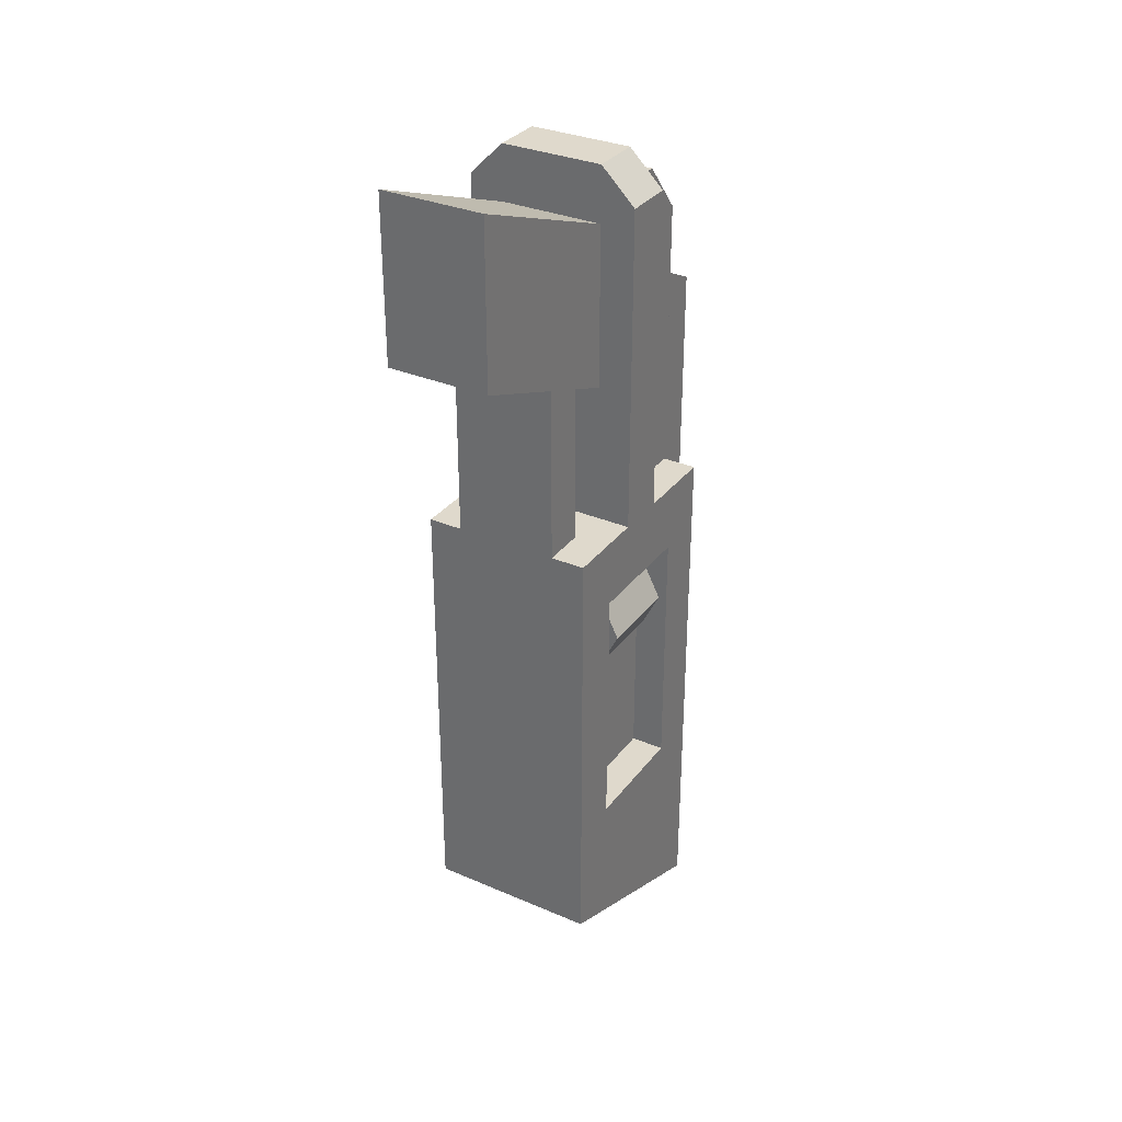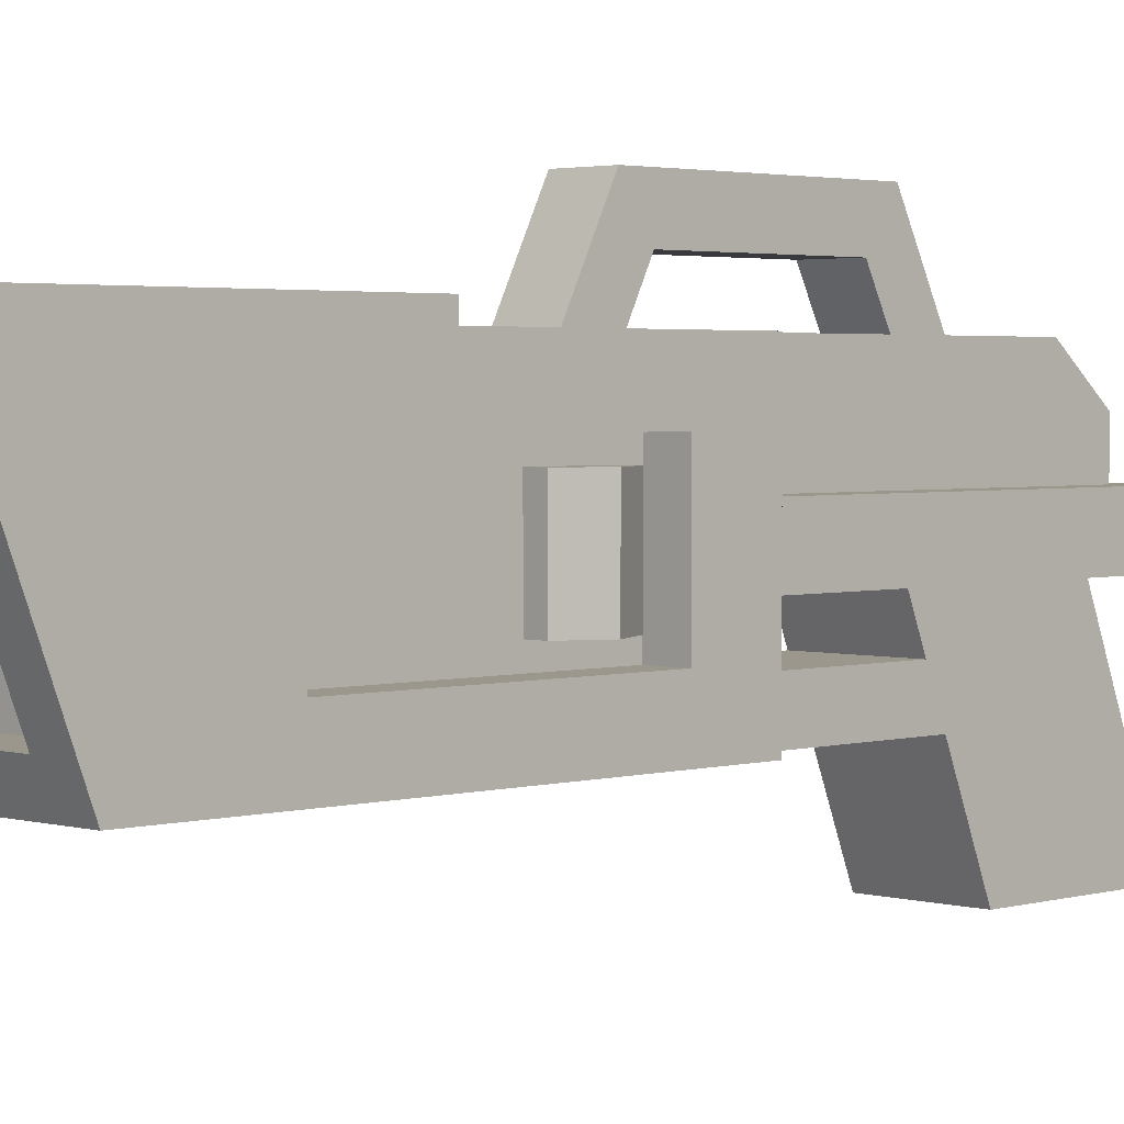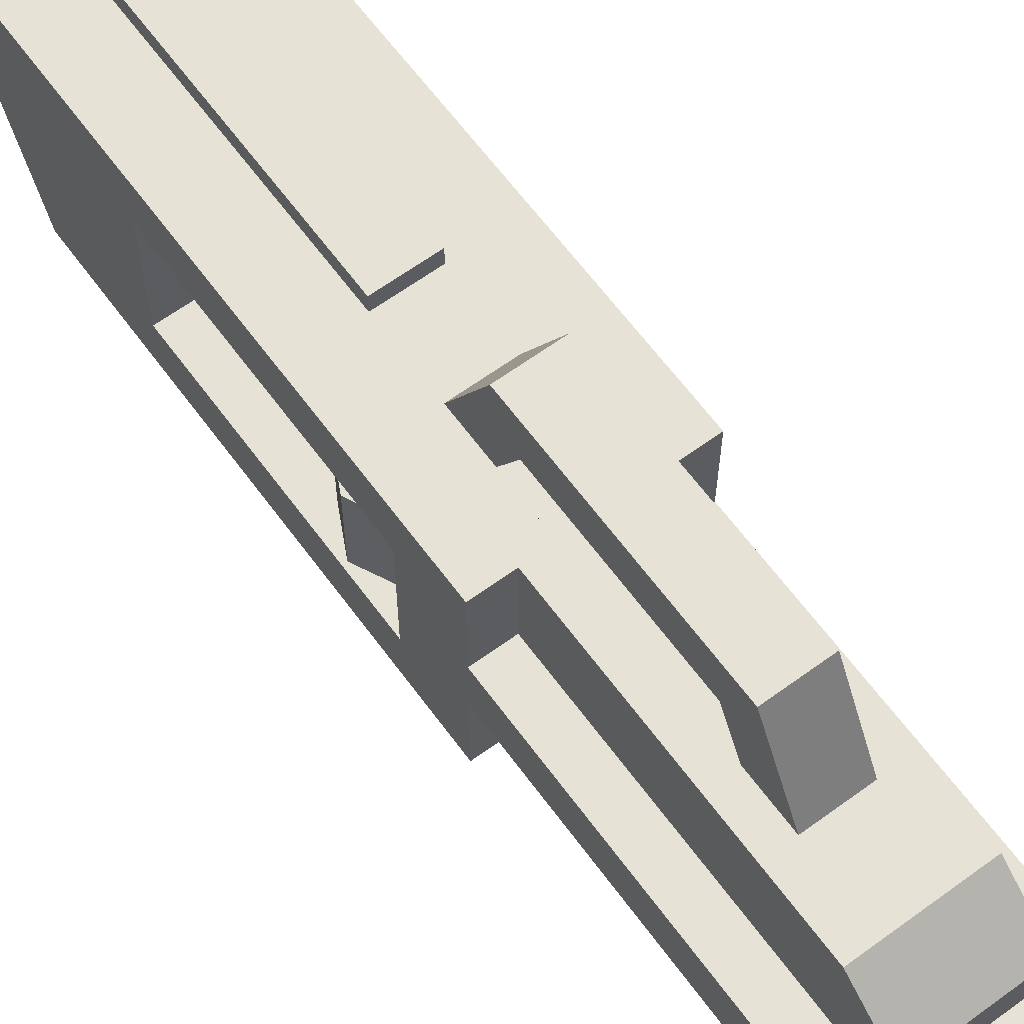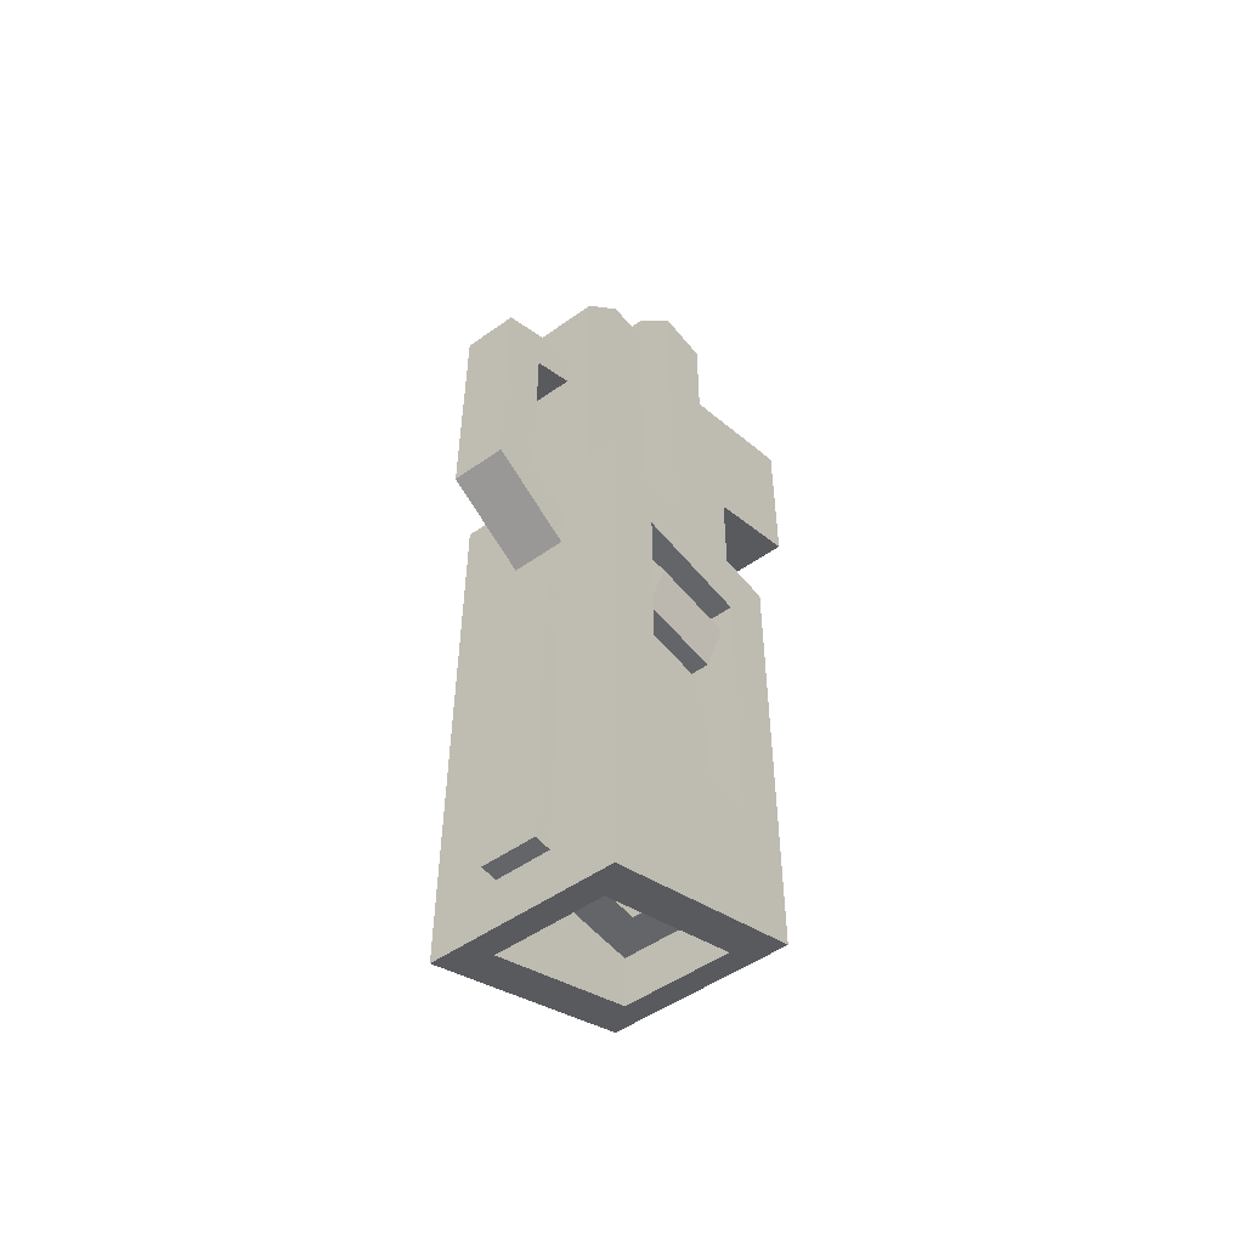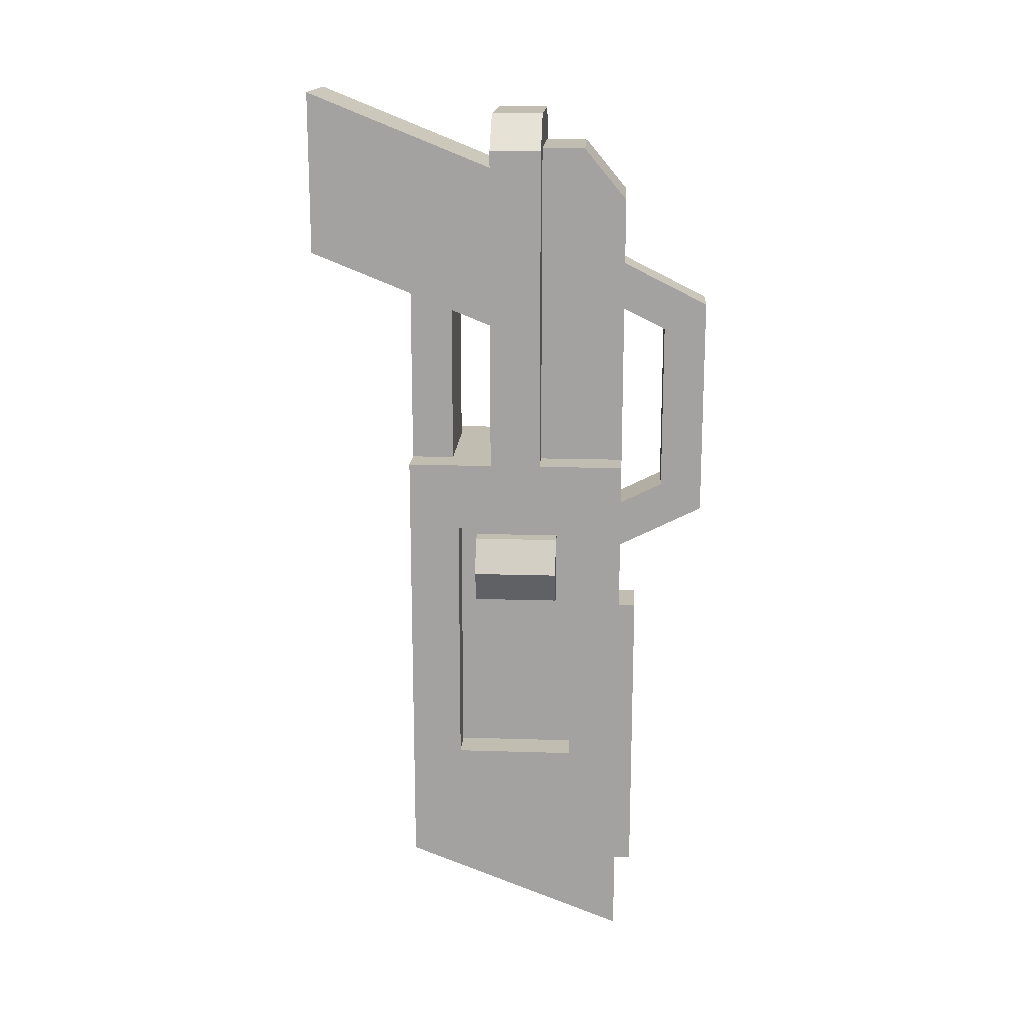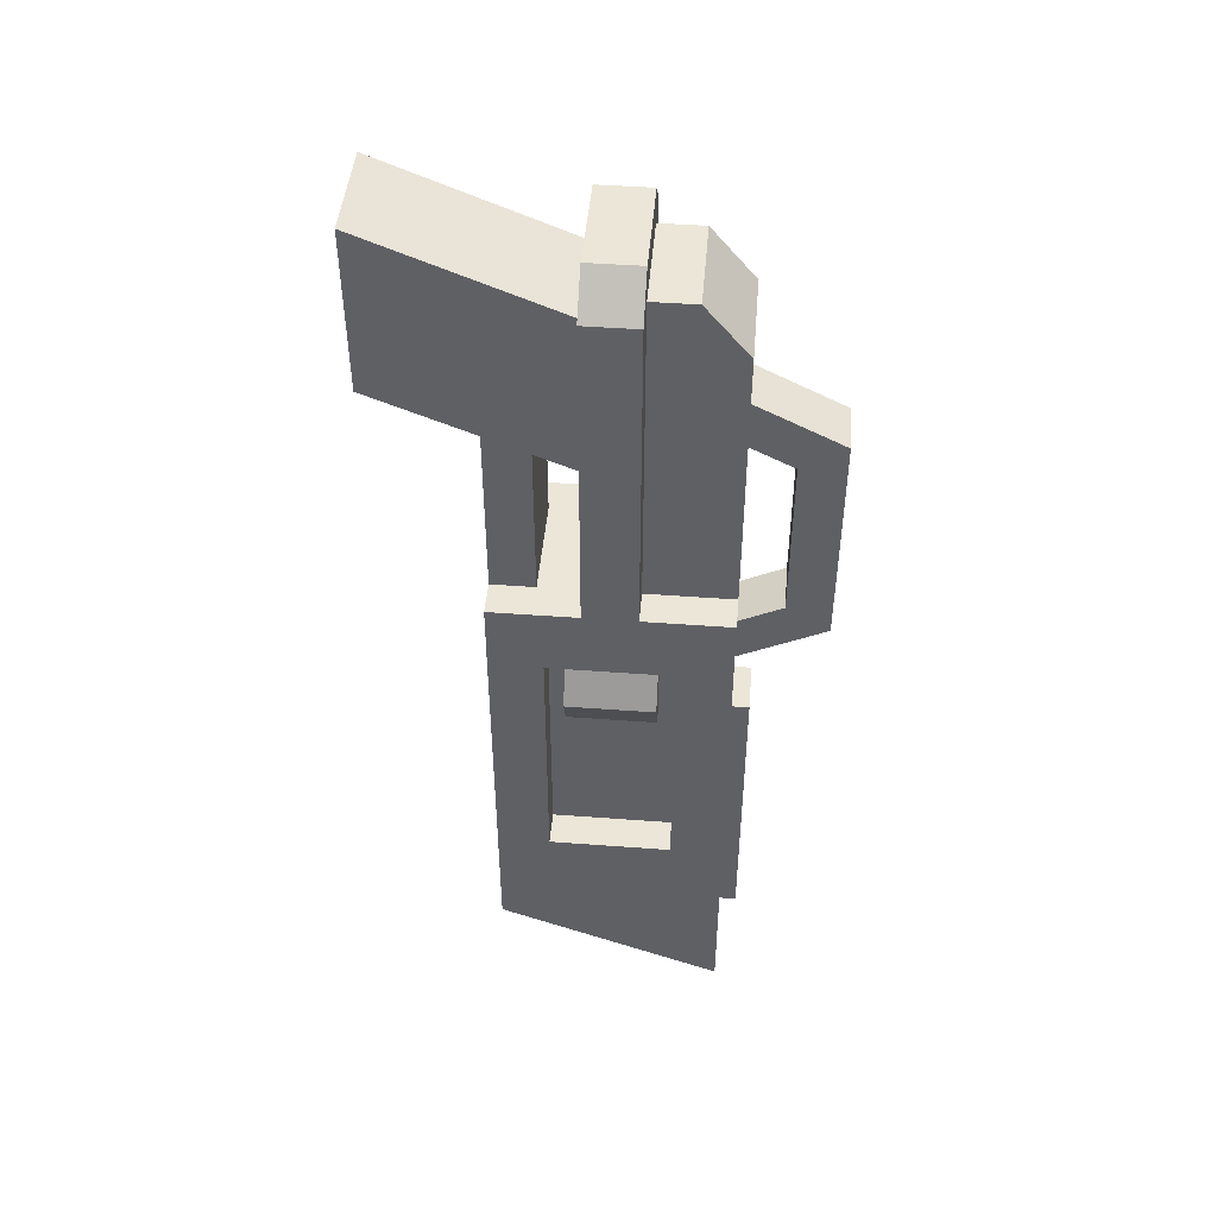
<metadata>
{"format":"obj","ext":"obj","renderer":"f3d","projection":"perspective","resolution":1024,"background":"white","views":[{"elev":32.3,"azim":30.9,"up":"+Z"},{"elev":2.6,"azim":-134.9,"up":"+Y"},{"elev":63.9,"azim":-36.3,"up":"+Y"},{"elev":-51.4,"azim":-142.5,"up":"+Z"},{"elev":16.7,"azim":93.6,"up":"+Z"},{"elev":46.3,"azim":94.9,"up":"+Z"}]}
</metadata>
<code>
g blasterH
v -0.05 0.07 -0.2658
v -0.05 0.07 -0.2058
v -0.05 -0.06 -0.2158
v -0.05 -0.06 -0.1558
v 0.03 -0.06 0.1468
v 0.03 -0.06 0.04418
v -0.03 -0.06 0.1468
v -0.03 -0.06 0.04418
v -0.015 0.07 -0.2058
v -0.015 0.07 -0.237
v 0.015 0.07 -0.237
v 0.05 0.07 -0.2658
v 0.05 0.07 -0.2058
v 0.015 0.07 -0.2058
v 0.04 -0.02 -0.04582
v 0.05 -0.02 -0.02582
v 0.04 0.03 -0.04582
v 0.05 0.03 -0.02582
v 0.04 -0.02 -0.00582
v 0.04 0.03 -0.00582
v -0.04 0.03 -0.04582
v -0.05 0.03 -0.02582
v -0.04 -0.02 -0.04582
v -0.05 -0.02 -0.02582
v -0.04 0.03 -0.00582
v -0.04 -0.02 -0.00582
v 0.015 0.07 -0.05697
v -0.015 0.07 -0.05697
v 0.015 0.08 -0.05697
v -0.015 0.08 -0.05697
v 0.015 0.08 -0.237
v -0.015 0.08 -0.237
v 0.015 0.12 0.00918
v 0.015 0.12 0.1392
v -0.015 0.12 0.00918
v -0.015 0.12 0.1392
v -0.015 0.07 -0.01582
v 0.015 0.07 -0.01582
v 0.015 0.095 0.1237
v 0.015 0.095 0.02463
v -0.015 0.095 0.1237
v -0.015 0.095 0.02463
v -0.03 0.02 0.04418
v -0.03 0.02 0.2342
v -0.05 0.02 0.04418
v -0.03 0.02 0.2542
v -0.05 0.02 0.2342
v 0.03 0.02 0.2542
v 0.03 0.02 0.2342
v 0.03 0.02 0.04418
v 0.05 0.02 0.2342
v 0.05 0.02 0.04418
v 0.03 -0.035 0.1368
v -0.03 -0.035 0.1368
v 0.03 -0.035 0.04418
v -0.03 -0.035 0.04418
v 0.015 0.07 0.01213
v -0.015 0.07 0.01213
v -0.015 0.07 0.1362
v 0.015 0.07 0.1362
v 0.015 0.07 0.1642
v -0.015 0.07 0.1642
v 0.05 -0.06 -0.1558
v 0.05 -0.06 -0.2158
v 0.03 0.05133 -0.2586
v 0.03 -0.04133 -0.223
v -0.03 0.05133 -0.2586
v -0.03 -0.04133 -0.223
v -0.03 0.07 0.04418
v -0.03 0.07 0.2042
v -0.03 0.045 0.2342
v 0.03 0.07 0.2042
v 0.03 0.045 0.2342
v 0.05 -0.01 0.2342
v 0.05 -0.01 0.04418
v 0.05 -0.06 0.04418
v 0.05 0.07 0.04418
v 0.05 0.04 0.00418
v 0.05 -0.03 0.00418
v 0.05 -0.03 -0.1458
v 0.05 0.04 -0.1458
v 0.03 0.03 -0.04582
v 0.03 0.03 -0.00582
v 0.03 -0.02 -0.00582
v 0.03 -0.02 -0.04582
v -0.03 0.03 -0.04582
v -0.03 0.03 -0.00582
v -0.03 -0.02 -0.00582
v -0.03 -0.02 -0.04582
v 0.03 0.07 0.04418
v -0.05 0.07 0.04418
v -0.05 -0.01 0.2342
v -0.03 -0.01 0.2542
v 0.03 -0.01 0.2542
v 0.03 -0.01 0.1268
v -0.05 -0.01 0.04418
v 0.03 -0.01 0.2218
v -0.03 -0.01 0.1268
v -0.03 -0.01 0.2218
v -0.05 -0.06 0.04418
v -0.05 -0.03 0.00418
v -0.05 -0.03 -0.1458
v -0.05 0.04 0.00418
v -0.05 0.04 -0.1458
v -0.03 0.05133 -0.193
v -0.03 -0.04133 -0.193
v 0.03 0.05133 -0.193
v 0.03 -0.04133 -0.193
v -0.01 -0.02133 -0.143
v 0.01 -0.02133 -0.143
v -0.01 0.03133 -0.143
v 0.01 0.03133 -0.143
v 0.01 0.03133 -0.193
v -0.01 0.03133 -0.193
v 0.03 -0.03 -0.1458
v 0.03 -0.03 0.00418
v 0.03 0.04 -0.1458
v 0.03 0.04 0.00418
v -0.03 -0.03 -0.1458
v -0.03 0.04 -0.1458
v -0.03 -0.03 0.00418
v -0.03 0.04 0.00418
v 0.01 -0.02133 -0.193
v -0.01 -0.02133 -0.193
v -0.03 -0.12 0.1708
v 0.03 -0.12 0.1708
v 0.03 -0.12 0.2658
v -0.03 -0.12 0.2658
f 3 2 1
f 2 3 4
f 7 6 5
f 6 7 8
f 9 1 2
f 10 1 9
f 11 1 10
f 11 12 1
f 12 11 13
f 14 13 11
f 17 16 15
f 16 17 18
f 18 19 16
f 19 18 20
f 23 22 21
f 22 23 24
f 24 25 22
f 25 24 26
f 29 28 27
f 28 29 30
f 29 11 31
f 11 29 14
f 14 29 27
f 9 32 10
f 32 9 30
f 30 9 28
f 32 29 31
f 29 32 30
f 10 31 11
f 31 10 32
f 35 34 33
f 34 35 36
f 35 38 37
f 38 35 33
f 41 40 39
f 40 41 42
f 45 44 43
f 44 45 46
f 46 45 47
f 48 44 46
f 48 49 44
f 48 50 49
f 51 50 48
f 50 51 52
f 55 54 53
f 54 55 56
f 40 58 57
f 58 40 42
f 41 60 59
f 60 41 39
f 53 6 55
f 6 53 5
f 34 62 61
f 62 34 36
f 4 64 63
f 64 4 3
f 7 56 8
f 56 7 54
f 13 64 12
f 64 13 63
f 12 66 65
f 12 65 67
f 64 66 12
f 67 1 12
f 66 64 68
f 68 1 67
f 3 68 64
f 68 3 1
f 43 70 69
f 70 43 44
f 70 44 71
f 70 73 72
f 73 70 71
f 73 44 49
f 44 73 71
f 75 51 74
f 51 75 52
f 76 52 75
f 76 77 52
f 76 78 77
f 76 79 78
f 76 80 79
f 80 76 63
f 81 77 78
f 63 81 80
f 81 13 77
f 13 81 63
f 17 20 18
f 20 17 82
f 20 82 83
f 20 84 19
f 84 20 83
f 19 15 16
f 15 19 84
f 15 84 85
f 82 15 85
f 15 82 17
f 21 87 86
f 87 21 25
f 25 21 22
f 87 26 88
f 26 87 25
f 21 89 23
f 89 21 86
f 88 23 89
f 23 88 26
f 23 26 24
f 72 50 90
f 50 72 49
f 49 72 73
f 69 45 43
f 45 69 91
f 93 47 92
f 47 93 46
f 48 74 51
f 74 48 94
f 48 93 94
f 93 48 46
f 77 50 52
f 50 77 90
f 94 75 74
f 75 94 95
f 75 95 96
f 95 94 97
f 96 95 98
f 93 97 94
f 96 98 92
f 97 93 99
f 99 93 92
f 99 92 98
f 75 6 76
f 6 75 55
f 55 75 56
f 96 56 75
f 100 56 96
f 56 100 8
f 45 92 47
f 45 96 92
f 91 96 45
f 91 100 96
f 91 101 100
f 102 100 101
f 91 103 101
f 102 4 100
f 91 104 103
f 4 102 104
f 2 104 91
f 104 2 4
f 14 77 13
f 77 14 90
f 90 14 72
f 72 14 38
f 38 14 27
f 38 27 37
f 37 27 28
f 37 28 58
f 61 72 38
f 61 38 57
f 72 61 70
f 61 57 60
f 58 60 57
f 60 58 59
f 58 28 59
f 70 61 62
f 59 28 62
f 70 62 28
f 70 28 69
f 28 2 69
f 69 2 91
f 2 28 9
f 6 63 76
f 63 6 4
f 4 6 8
f 4 8 100
f 105 68 67
f 68 105 106
f 66 107 65
f 107 66 108
f 107 67 65
f 67 107 105
f 68 108 66
f 108 68 106
f 33 57 38
f 57 33 40
f 40 33 34
f 40 34 39
f 39 34 60
f 60 34 61
f 58 35 37
f 35 58 42
f 35 42 36
f 36 42 41
f 36 41 59
f 36 59 62
f 111 110 109
f 110 111 112
f 111 113 112
f 113 111 114
f 115 79 80
f 79 115 116
f 81 115 80
f 115 81 117
f 118 81 78
f 81 118 117
f 120 102 119
f 102 120 104
f 101 122 121
f 122 101 103
f 122 104 120
f 104 122 103
f 118 79 116
f 79 118 78
f 102 121 119
f 121 102 101
f 110 113 123
f 113 110 112
f 124 110 123
f 110 124 109
f 111 124 114
f 124 111 109
f 7 126 125
f 126 7 5
f 97 128 127
f 128 97 99
f 128 126 127
f 126 128 125
f 54 99 98
f 99 54 7
f 99 7 125
f 99 125 128
f 98 53 54
f 53 98 95
f 97 53 95
f 53 97 5
f 5 97 126
f 126 97 127
f 107 123 113
f 107 113 114
f 108 123 107
f 114 105 107
f 123 108 106
f 124 105 114
f 105 124 106
f 123 106 124
f 115 85 116
f 85 115 117
f 116 85 84
f 117 82 85
f 116 84 83
f 82 117 118
f 82 118 83
f 83 118 116
f 120 86 122
f 86 120 119
f 122 86 87
f 119 89 86
f 122 87 88
f 89 119 121
f 89 121 88
f 88 121 122

</code>
